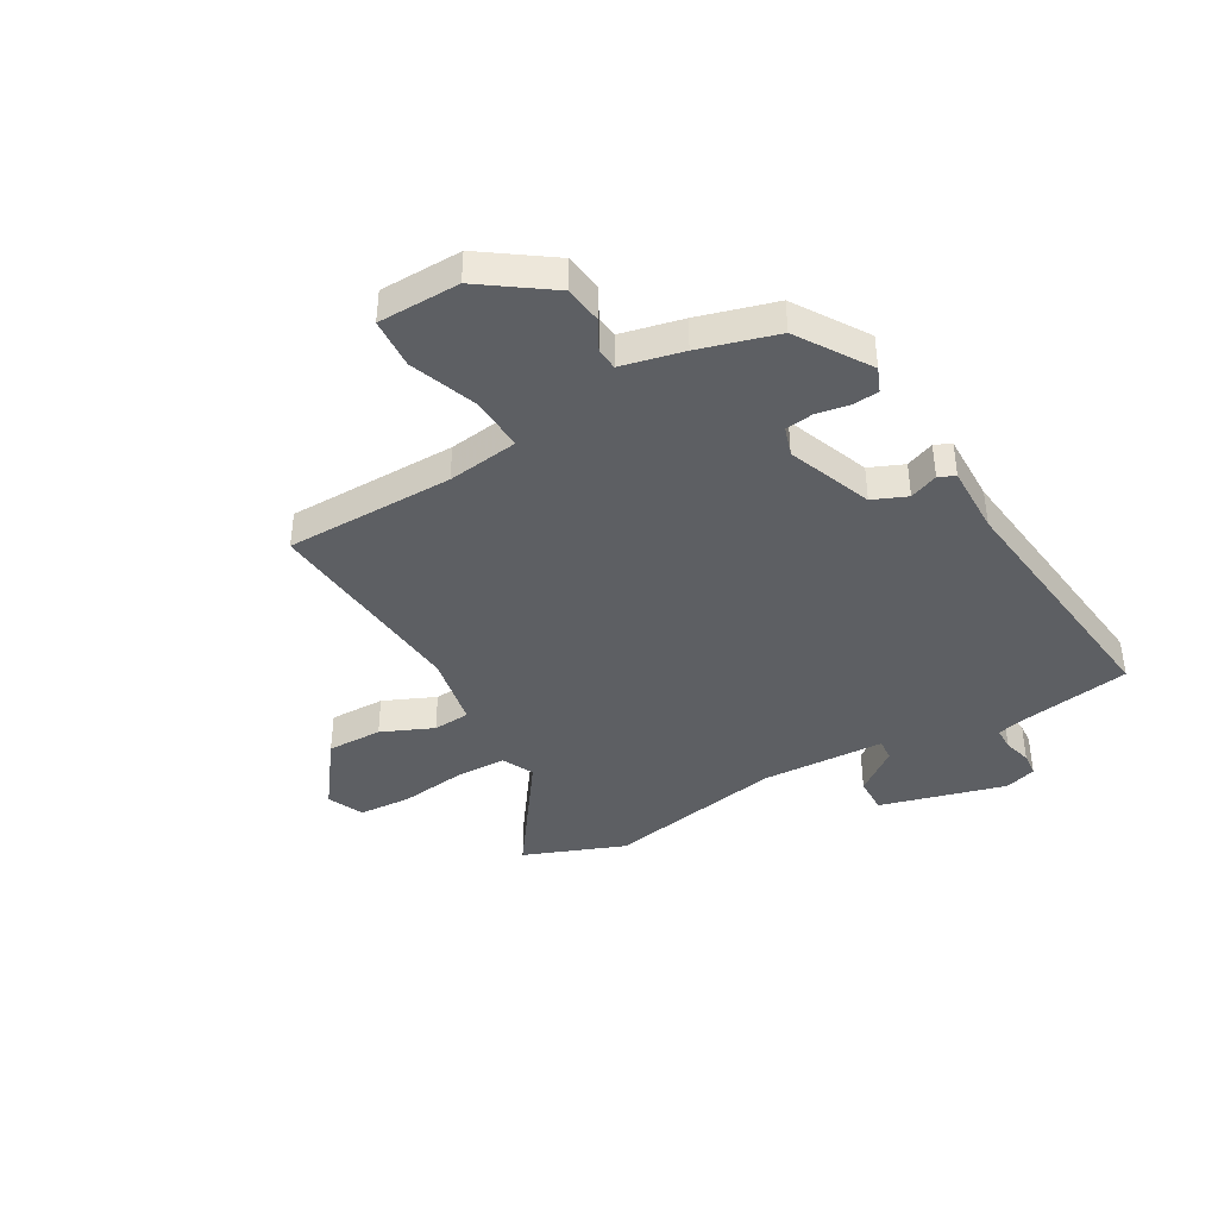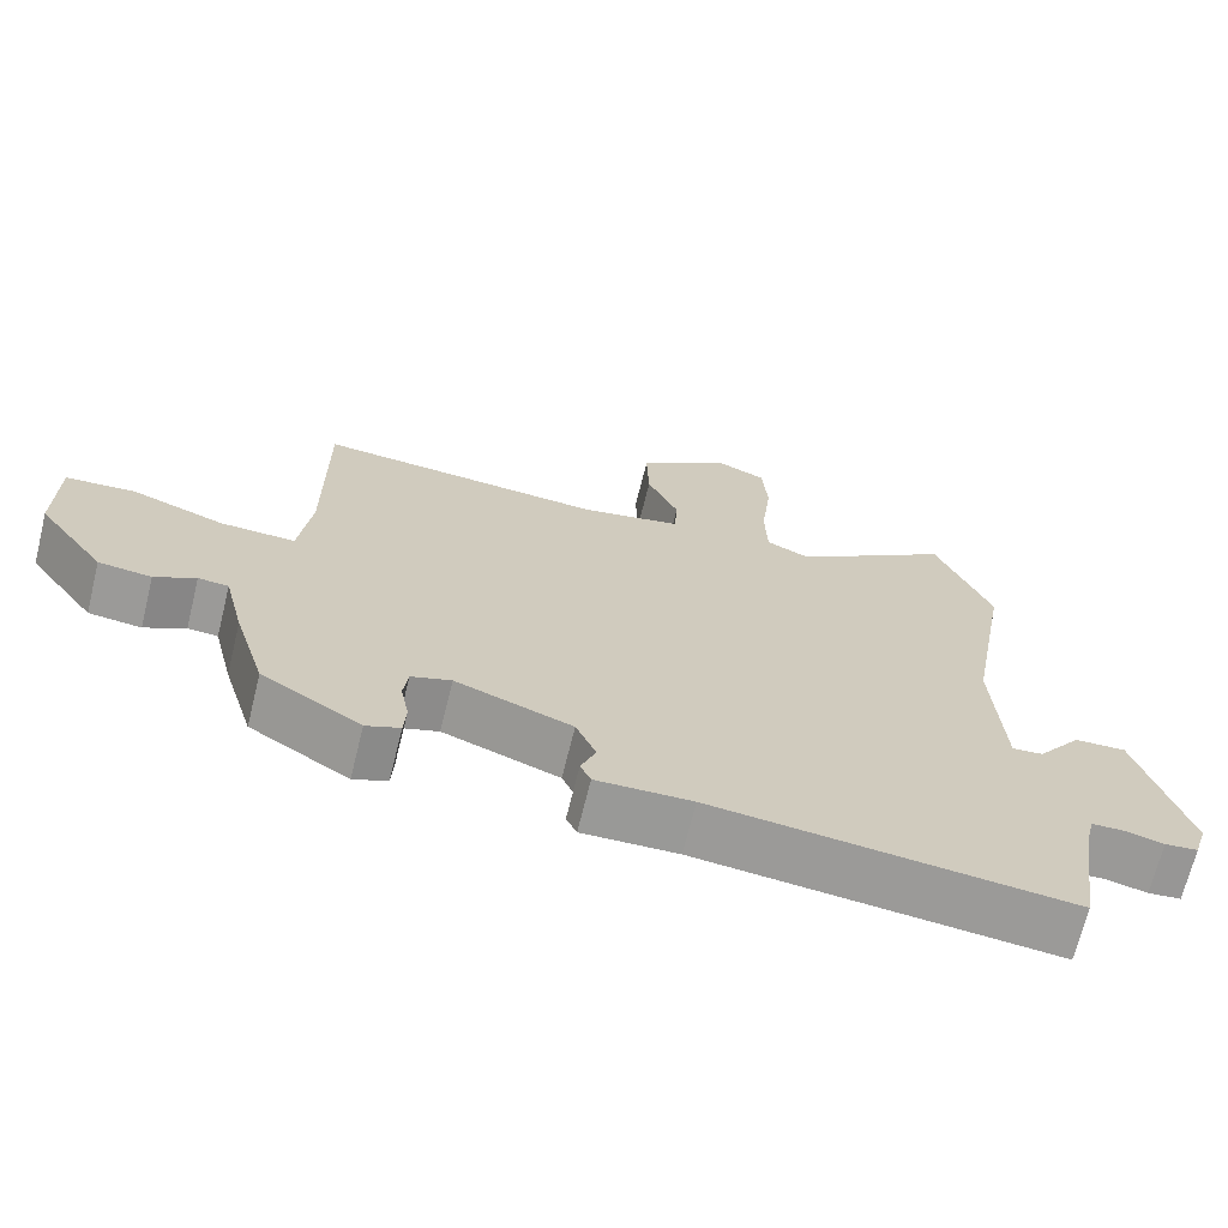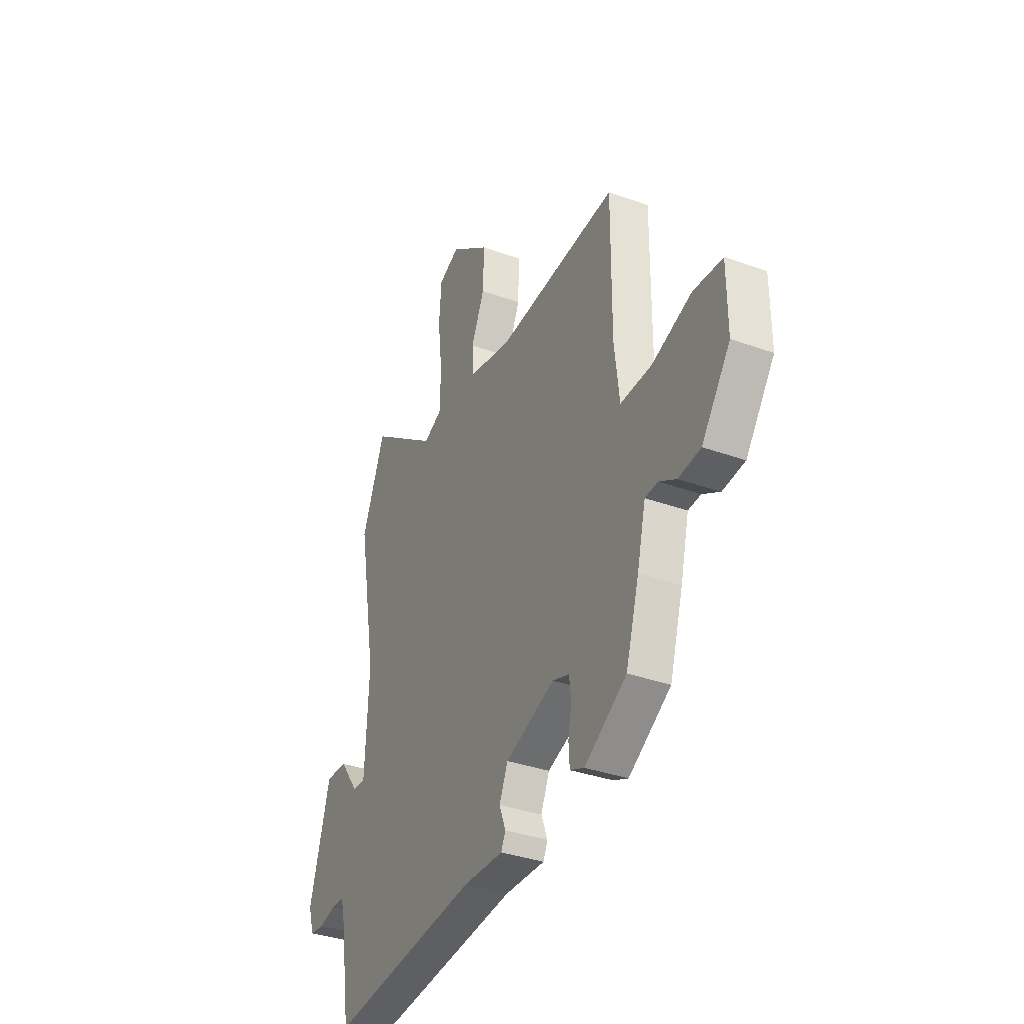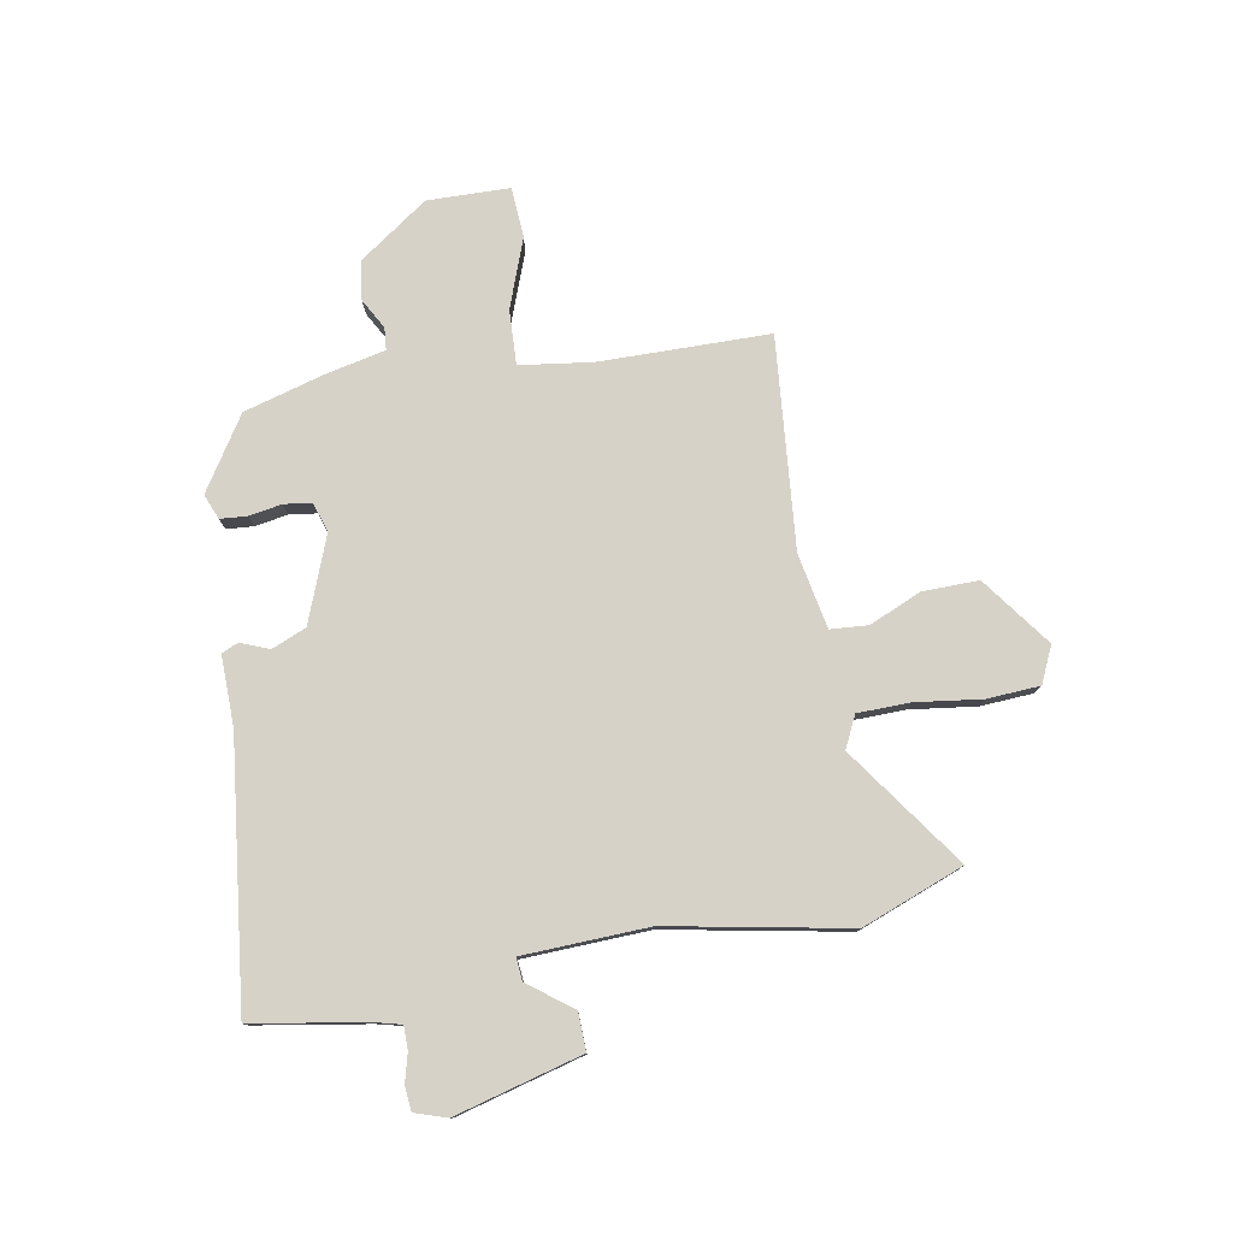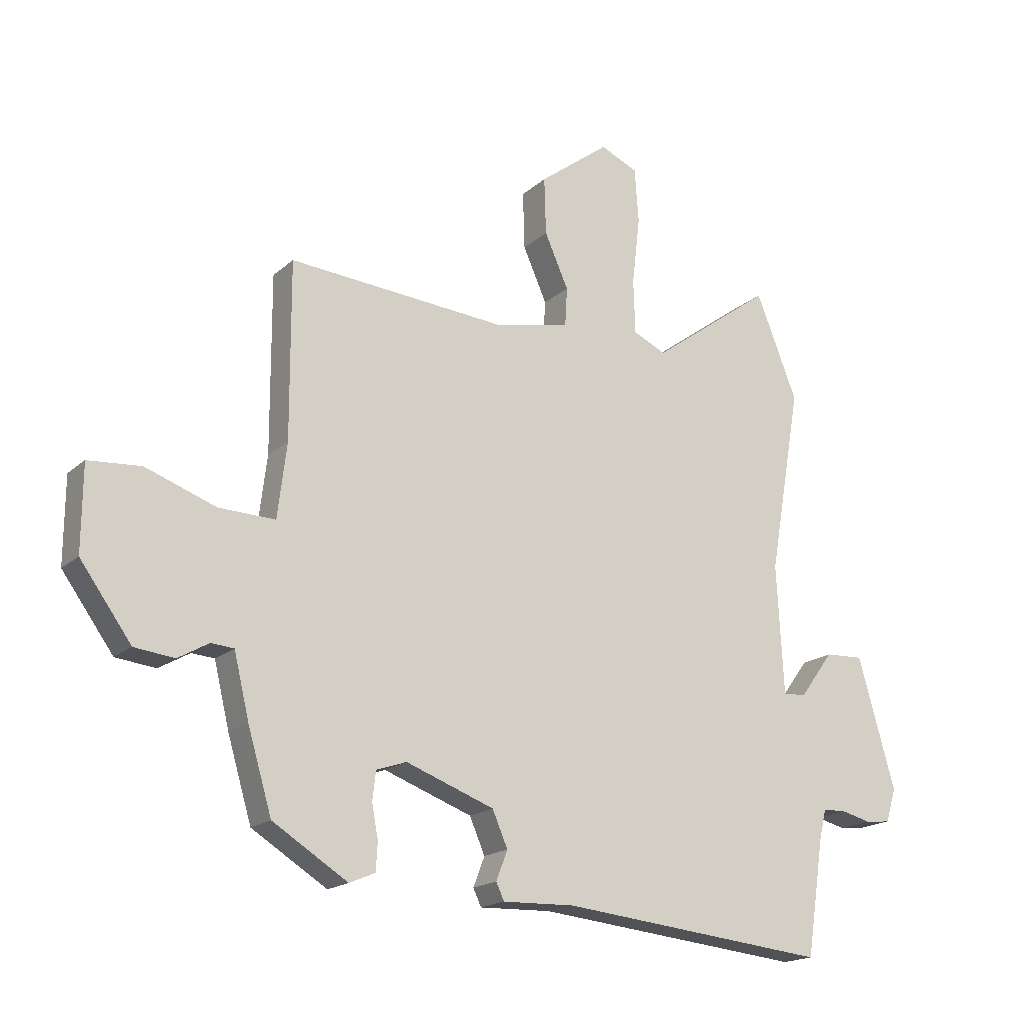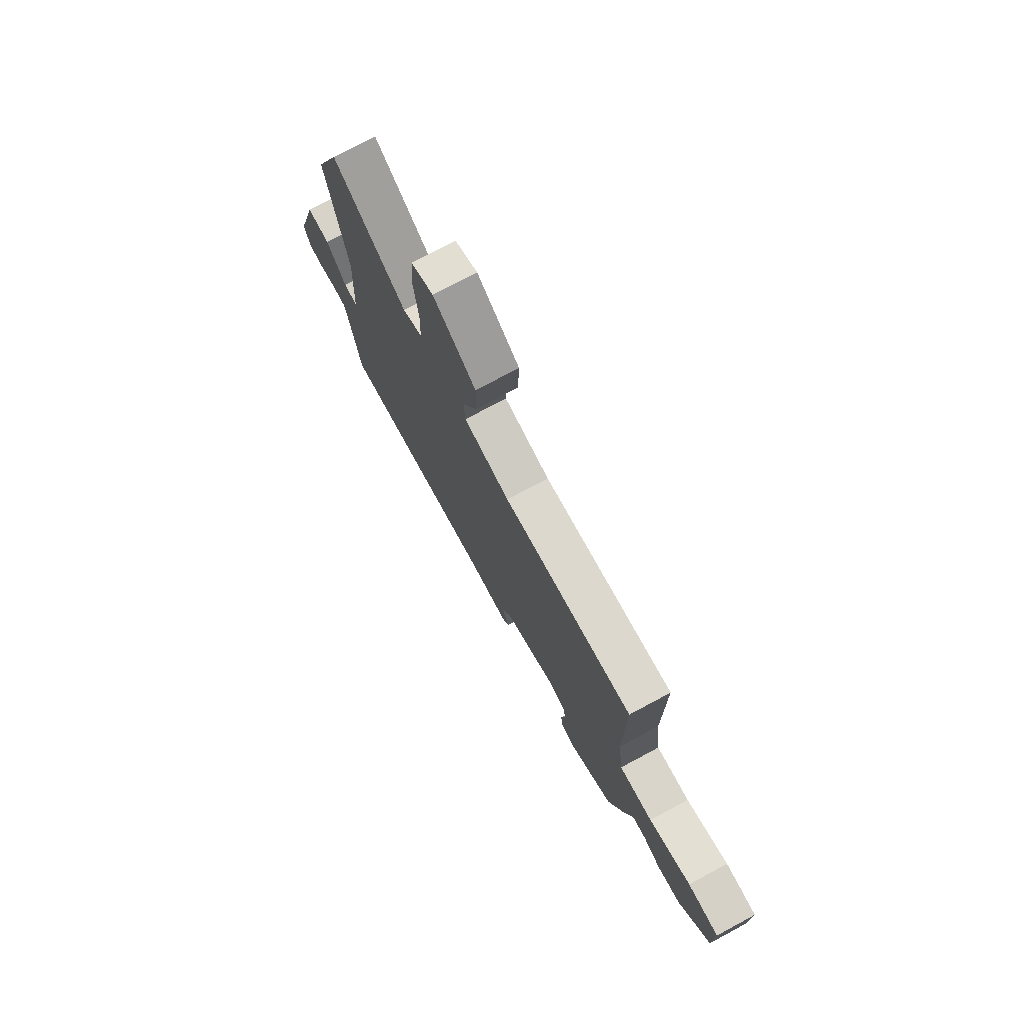
<metadata>
{"format":"obj","ext":"obj","renderer":"f3d","projection":"perspective","resolution":1024,"background":"white","views":[{"elev":-40.2,"azim":120.6,"up":"+Y"},{"elev":-69.1,"azim":166.1,"up":"+Z"},{"elev":-35.2,"azim":64.4,"up":"+Z"},{"elev":78.0,"azim":-99.3,"up":"+Y"},{"elev":-17.9,"azim":148.5,"up":"+Z"},{"elev":75.5,"azim":61.8,"up":"+Z"}]}
</metadata>
<code>
v 0.496 0.07 -0.414
v 0.364 0.07 -0.496
v 0.319 0.07 -0.477
v 0.316 0.07 -0.428
v 0.327 0.07 -0.369
v 0.321 0.07 -0.319
v 0.268 0.07 -0.301
v 0.113 0.07 -0.358
v 0.086 0.07 -0.42
v 0.106 0.07 -0.472
v 0.092 0.07 -0.502
v -0.035 0.07 -0.498
v -0.508 0.07 -0.547
v -0.539 0.07 -0.343
v -0.551 0.07 -0.293
v -0.593 0.07 -0.292
v -0.645 0.07 -0.305
v -0.689 0.07 -0.3
v -0.707 0.07 -0.242
v -0.642 0.07 -0.013
v -0.574 0.07 -0.016
v -0.515 0.07 -0.096
v -0.474 0.07 -0.1
v -0.462 0.07 0.127
v -0.519 0.07 0.453
v -0.446 0.07 0.636
v -0.232 0.07 0.48
v -0.174 0.07 0.507
v -0.171 0.07 0.602
v -0.185 0.07 0.721
v -0.178 0.07 0.817
v -0.112 0.07 0.846
v 0.012 0.07 0.752
v 0.009 0.07 0.651
v -0.033 0.07 0.557
v -0.029 0.07 0.489
v 0.106 0.07 0.461
v 0.488 0.07 0.49
v 0.487 0.07 0.182
v 0.503 0.07 0.052
v 0.602 0.07 0.055
v 0.726 0.07 0.099
v 0.818 0.07 0.092
v 0.819 0.07 -0.057
v 0.729 0.07 -0.181
v 0.659 0.07 -0.189
v 0.605 0.07 -0.158
v 0.565 0.07 -0.161
v 0.538 0.07 -0.273
v 0.496 0 -0.414
v 0.364 0 -0.496
v 0.319 0 -0.477
v 0.316 0 -0.428
v 0.327 0 -0.369
v 0.321 0 -0.319
v 0.268 0 -0.301
v 0.113 0 -0.358
v 0.086 0 -0.42
v 0.106 0 -0.472
v 0.092 0 -0.502
v -0.035 0 -0.498
v -0.508 0 -0.547
v -0.539 0 -0.343
v -0.551 0 -0.293
v -0.593 0 -0.292
v -0.645 0 -0.305
v -0.689 0 -0.3
v -0.707 0 -0.242
v -0.642 0 -0.013
v -0.574 0 -0.016
v -0.515 0 -0.096
v -0.474 0 -0.1
v -0.462 0 0.127
v -0.519 0 0.453
v -0.446 0 0.636
v -0.232 0 0.48
v -0.174 0 0.507
v -0.171 0 0.602
v -0.185 0 0.721
v -0.178 0 0.817
v -0.112 0 0.846
v 0.012 0 0.752
v 0.009 0 0.651
v -0.033 0 0.557
v -0.029 0 0.489
v 0.106 0 0.461
v 0.488 0 0.49
v 0.487 0 0.182
v 0.503 0 0.052
v 0.602 0 0.055
v 0.726 0 0.099
v 0.818 0 0.092
v 0.819 0 -0.057
v 0.729 0 -0.181
v 0.659 0 -0.189
v 0.605 0 -0.158
v 0.565 0 -0.161
v 0.538 0 -0.273
f 48 49 1 2
f 44 45 46 47
f 44 47 48
f 41 42 43 44
f 40 41 44 48
f 37 38 39
f 36 37 39 40
f 32 33 34 35
f 32 35 36
f 29 30 31 32
f 28 29 32 36
f 27 28 36 40
f 24 25 26 27
f 23 24 27 40
f 19 20 21 22
f 19 22 23
f 16 17 18 19
f 15 16 19 23
f 14 15 23 40
f 12 13 14 40
f 9 10 11 12
f 8 9 12
f 2 3 4 5
f 2 5 6
f 48 2 6
f 40 48 6 7
f 8 12 40
f 7 8 40
f 51 50 98 97
f 96 95 94 93
f 97 96 93
f 93 92 91 90
f 97 93 90 89
f 88 87 86
f 89 88 86 85
f 84 83 82 81
f 85 84 81
f 81 80 79 78
f 85 81 78 77
f 89 85 77 76
f 76 75 74 73
f 89 76 73 72
f 71 70 69 68
f 72 71 68
f 68 67 66 65
f 72 68 65 64
f 89 72 64 63
f 89 63 62 61
f 61 60 59 58
f 61 58 57
f 54 53 52 51
f 55 54 51
f 55 51 97
f 56 55 97 89
f 89 61 57
f 89 57 56
f 1 50 51 2
f 2 51 52 3
f 3 52 53 4
f 4 53 54 5
f 5 54 55 6
f 6 55 56 7
f 7 56 57 8
f 8 57 58 9
f 9 58 59 10
f 10 59 60 11
f 11 60 61 12
f 12 61 62 13
f 13 62 63 14
f 14 63 64 15
f 15 64 65 16
f 16 65 66 17
f 17 66 67 18
f 18 67 68 19
f 19 68 69 20
f 20 69 70 21
f 21 70 71 22
f 22 71 72 23
f 23 72 73 24
f 24 73 74 25
f 25 74 75 26
f 26 75 76 27
f 27 76 77 28
f 28 77 78 29
f 29 78 79 30
f 30 79 80 31
f 31 80 81 32
f 32 81 82 33
f 33 82 83 34
f 34 83 84 35
f 35 84 85 36
f 36 85 86 37
f 37 86 87 38
f 38 87 88 39
f 39 88 89 40
f 40 89 90 41
f 41 90 91 42
f 42 91 92 43
f 43 92 93 44
f 44 93 94 45
f 45 94 95 46
f 46 95 96 47
f 47 96 97 48
f 48 97 98 49
f 49 98 50 1

</code>
